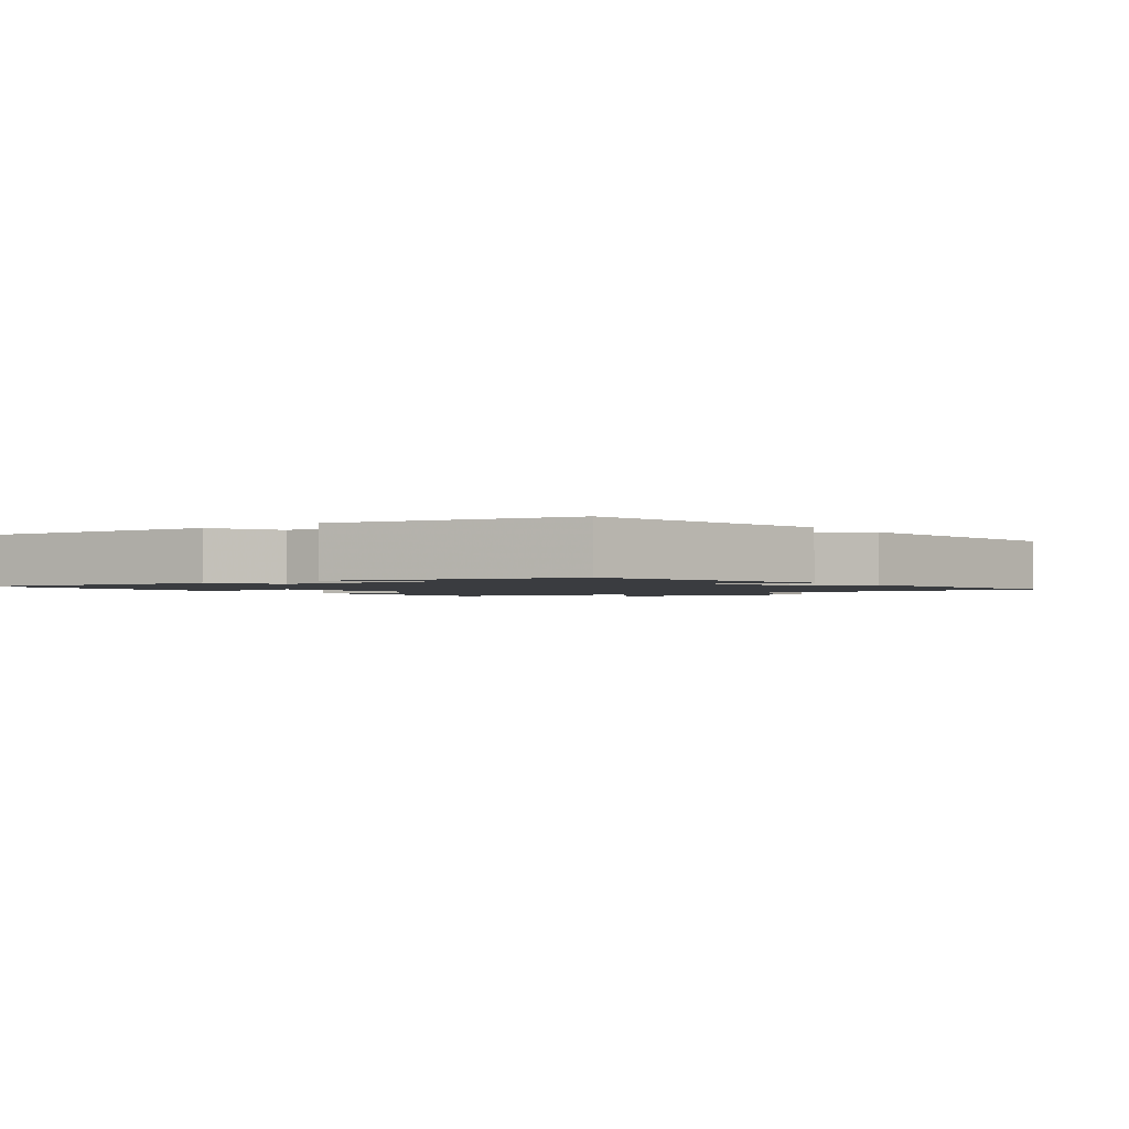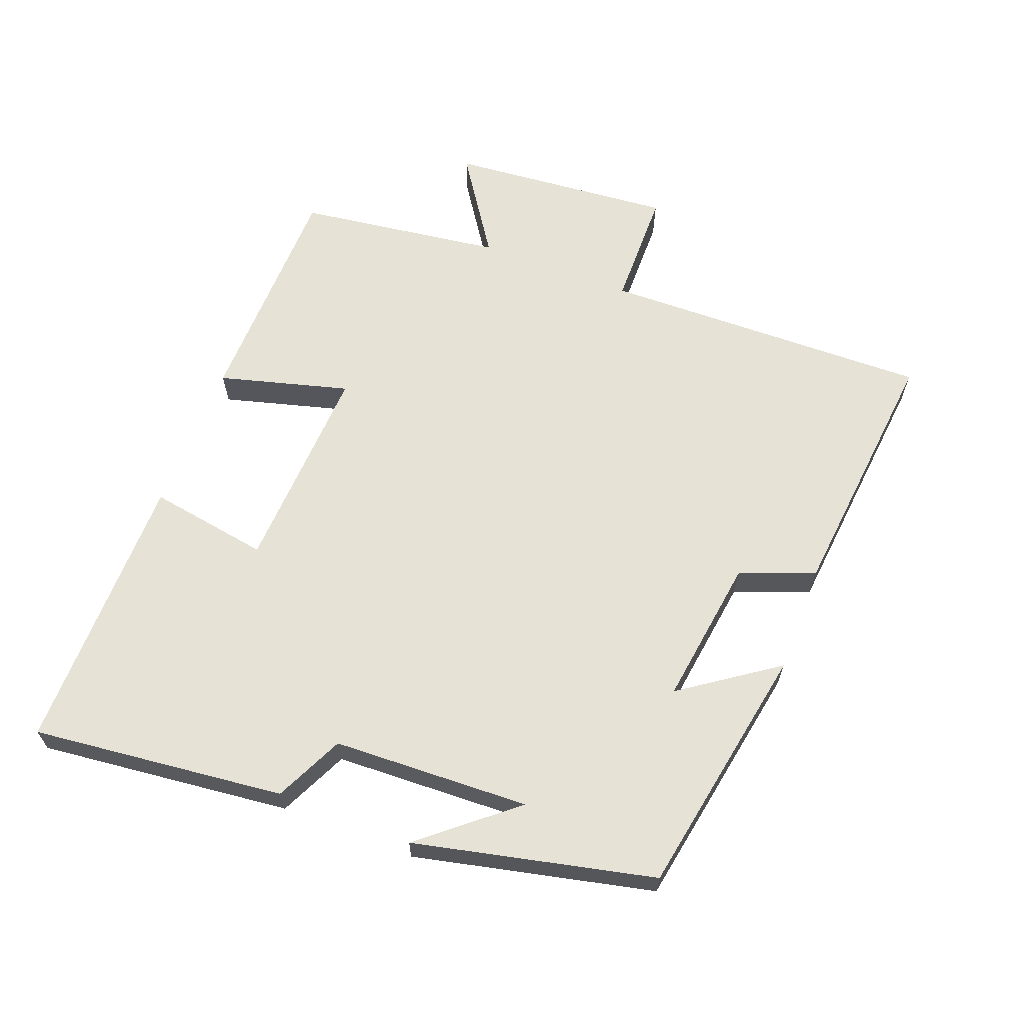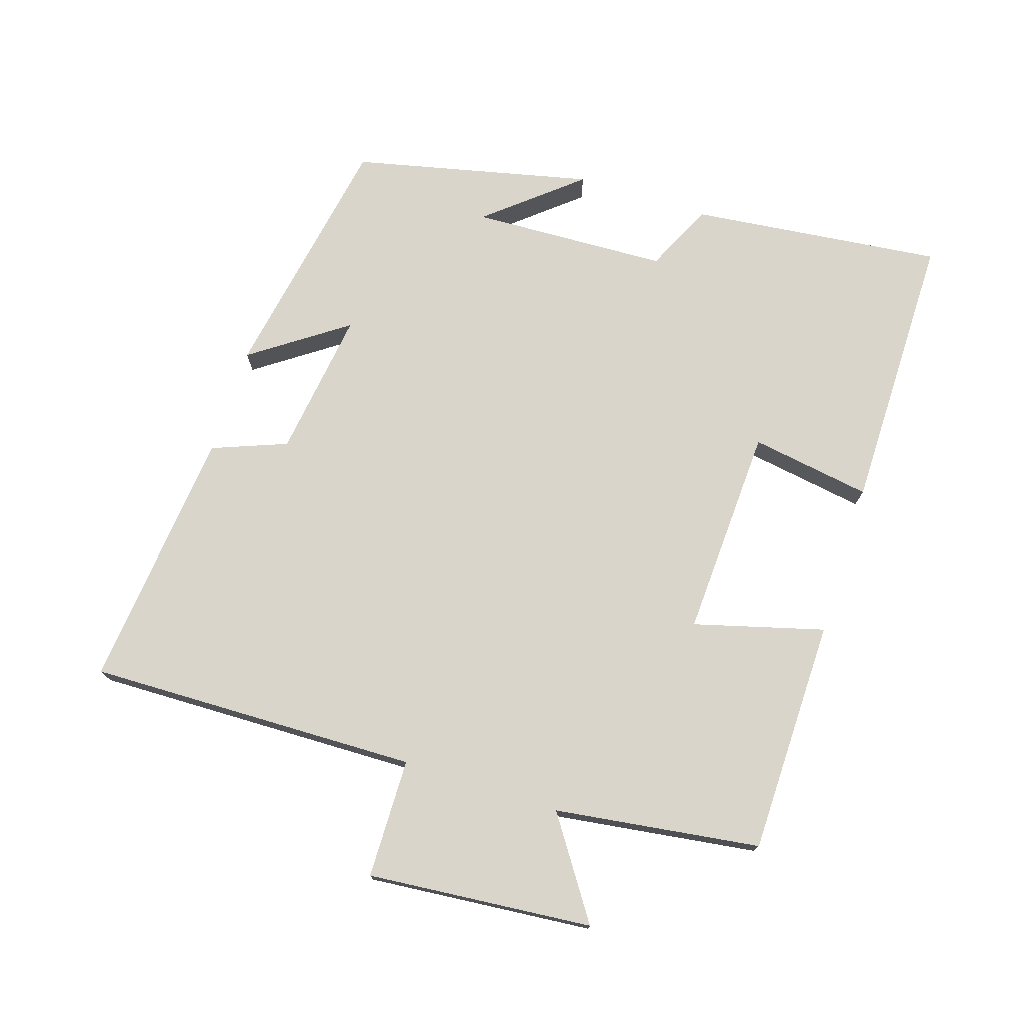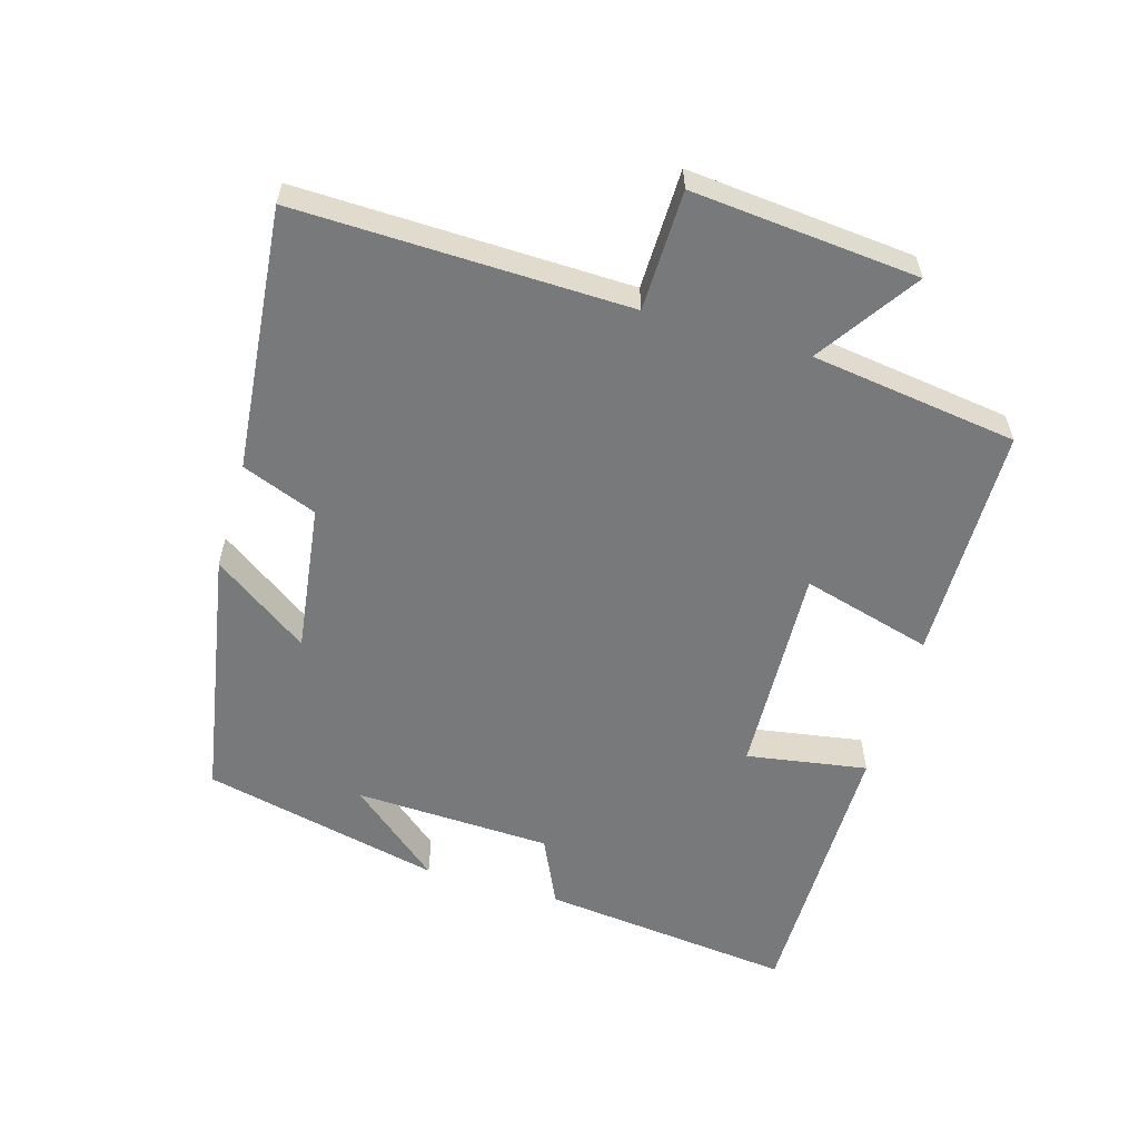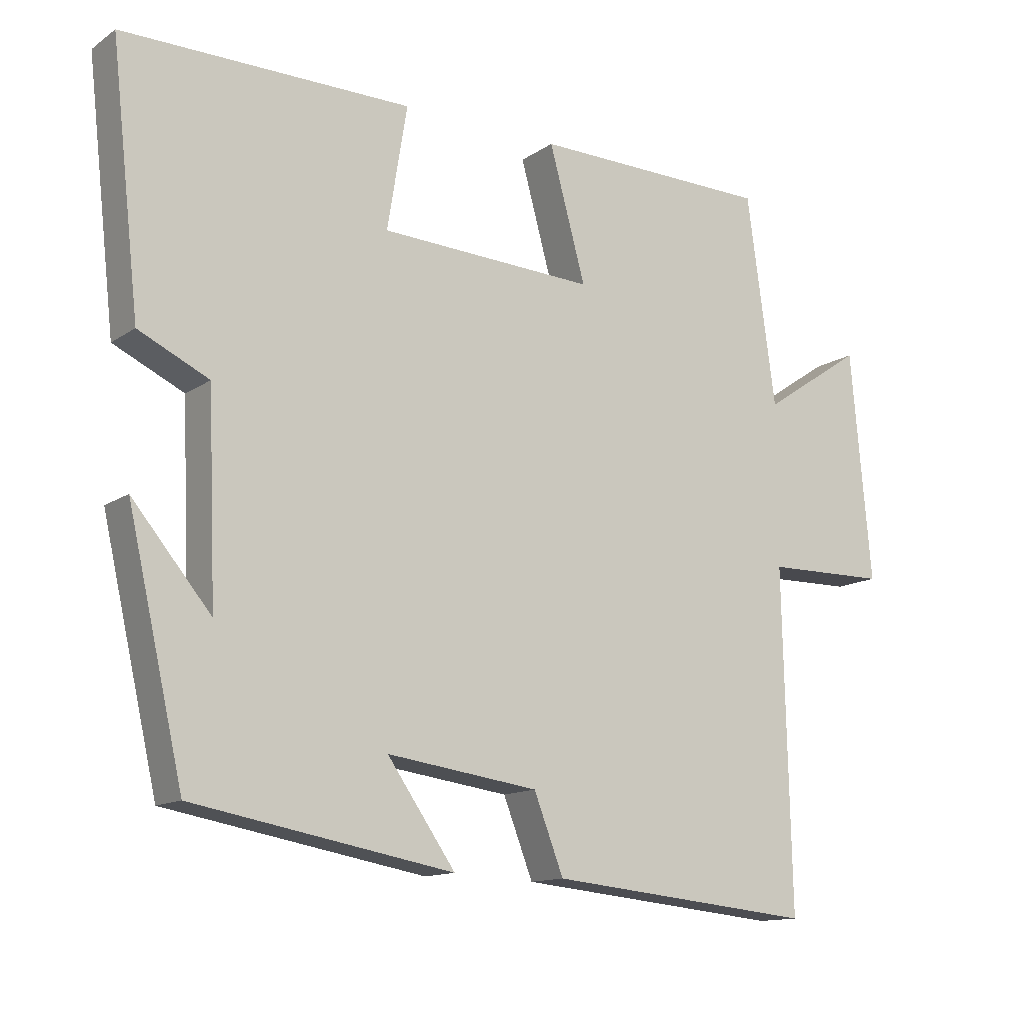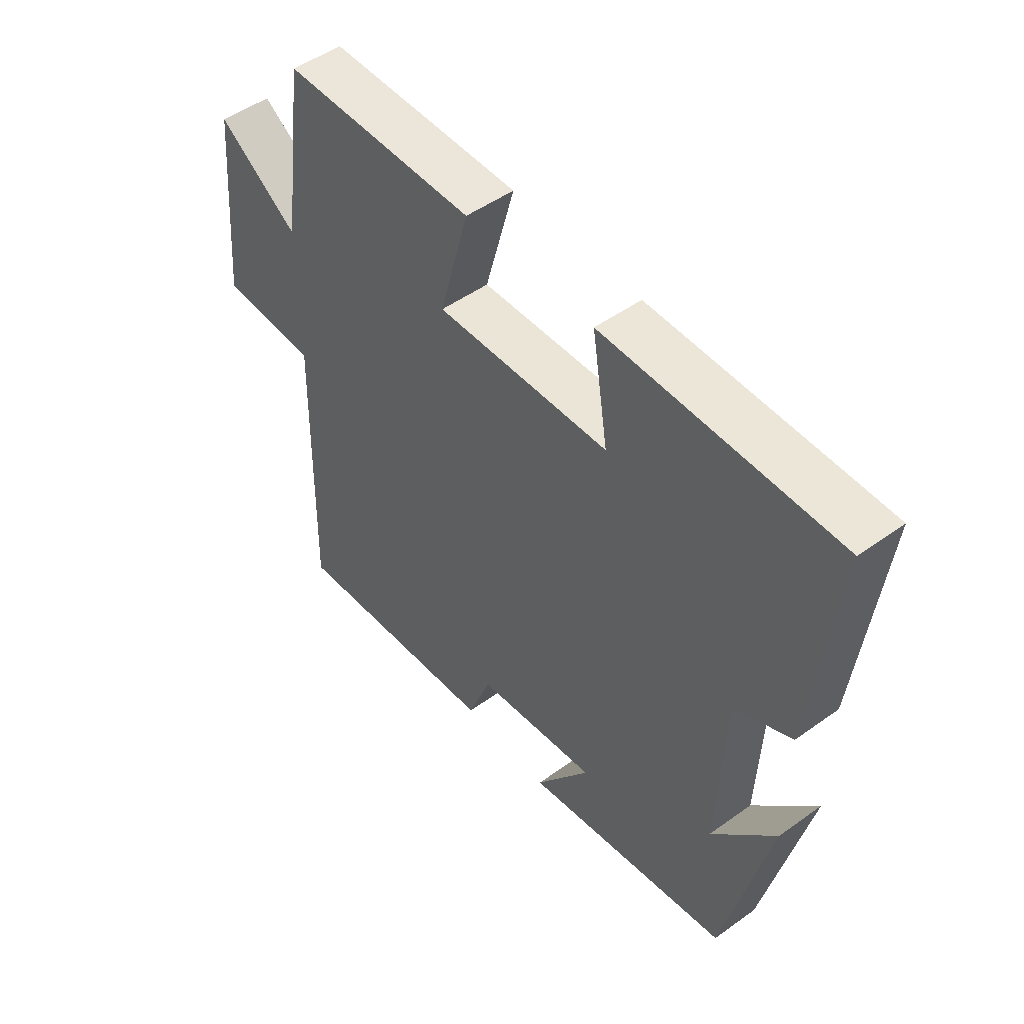
<metadata>
{"format":"obj","ext":"obj","renderer":"f3d","projection":"perspective","resolution":1024,"background":"white","views":[{"elev":-1.8,"azim":127.5,"up":"+Y"},{"elev":63.6,"azim":111.1,"up":"+Y"},{"elev":74.5,"azim":-72.2,"up":"+Y"},{"elev":-57.7,"azim":-106.4,"up":"+Y"},{"elev":-13.2,"azim":145.9,"up":"+Z"},{"elev":49.7,"azim":51.6,"up":"+Z"}]}
</metadata>
<code>
v 0.419 0.07 -0.433
v 0.042 0.07 -0.5
v 0.141 0.07 -0.359
v -0.079 0.07 -0.389
v -0.122 0.07 -0.5
v -0.511 0.07 -0.538
v -0.5 0.07 -0.048
v -0.677 0.07 -0.045
v -0.647 0.07 0.289
v -0.5 0.07 0.19
v -0.458 0.07 0.495
v -0.109 0.07 0.5
v -0.162 0.07 0.307
v 0.152 0.07 0.321
v 0.123 0.07 0.5
v 0.542 0.07 0.501
v 0.5 0.07 0.126
v 0.398 0.07 0.078
v 0.386 0.07 -0.214
v 0.5 0.07 -0.078
v 0.419 0 -0.433
v 0.042 0 -0.5
v 0.141 0 -0.359
v -0.079 0 -0.389
v -0.122 0 -0.5
v -0.511 0 -0.538
v -0.5 0 -0.048
v -0.677 0 -0.045
v -0.647 0 0.289
v -0.5 0 0.19
v -0.458 0 0.495
v -0.109 0 0.5
v -0.162 0 0.307
v 0.152 0 0.321
v 0.123 0 0.5
v 0.542 0 0.501
v 0.5 0 0.126
v 0.398 0 0.078
v 0.386 0 -0.214
v 0.5 0 -0.078
f 19 20 1
f 16 17 18
f 15 16 18
f 14 15 18
f 13 14 18 19
f 10 11 12 13
f 10 13 19 1
f 7 8 9 10
f 4 5 6 7
f 3 4 7 10
f 1 2 3
f 1 3 10
f 21 40 39
f 38 37 36
f 38 36 35
f 38 35 34
f 39 38 34 33
f 33 32 31 30
f 21 39 33 30
f 30 29 28 27
f 27 26 25 24
f 30 27 24 23
f 23 22 21
f 30 23 21
f 1 21 22 2
f 2 22 23 3
f 3 23 24 4
f 4 24 25 5
f 5 25 26 6
f 6 26 27 7
f 7 27 28 8
f 8 28 29 9
f 9 29 30 10
f 10 30 31 11
f 11 31 32 12
f 12 32 33 13
f 13 33 34 14
f 14 34 35 15
f 15 35 36 16
f 16 36 37 17
f 17 37 38 18
f 18 38 39 19
f 19 39 40 20
f 20 40 21 1

</code>
